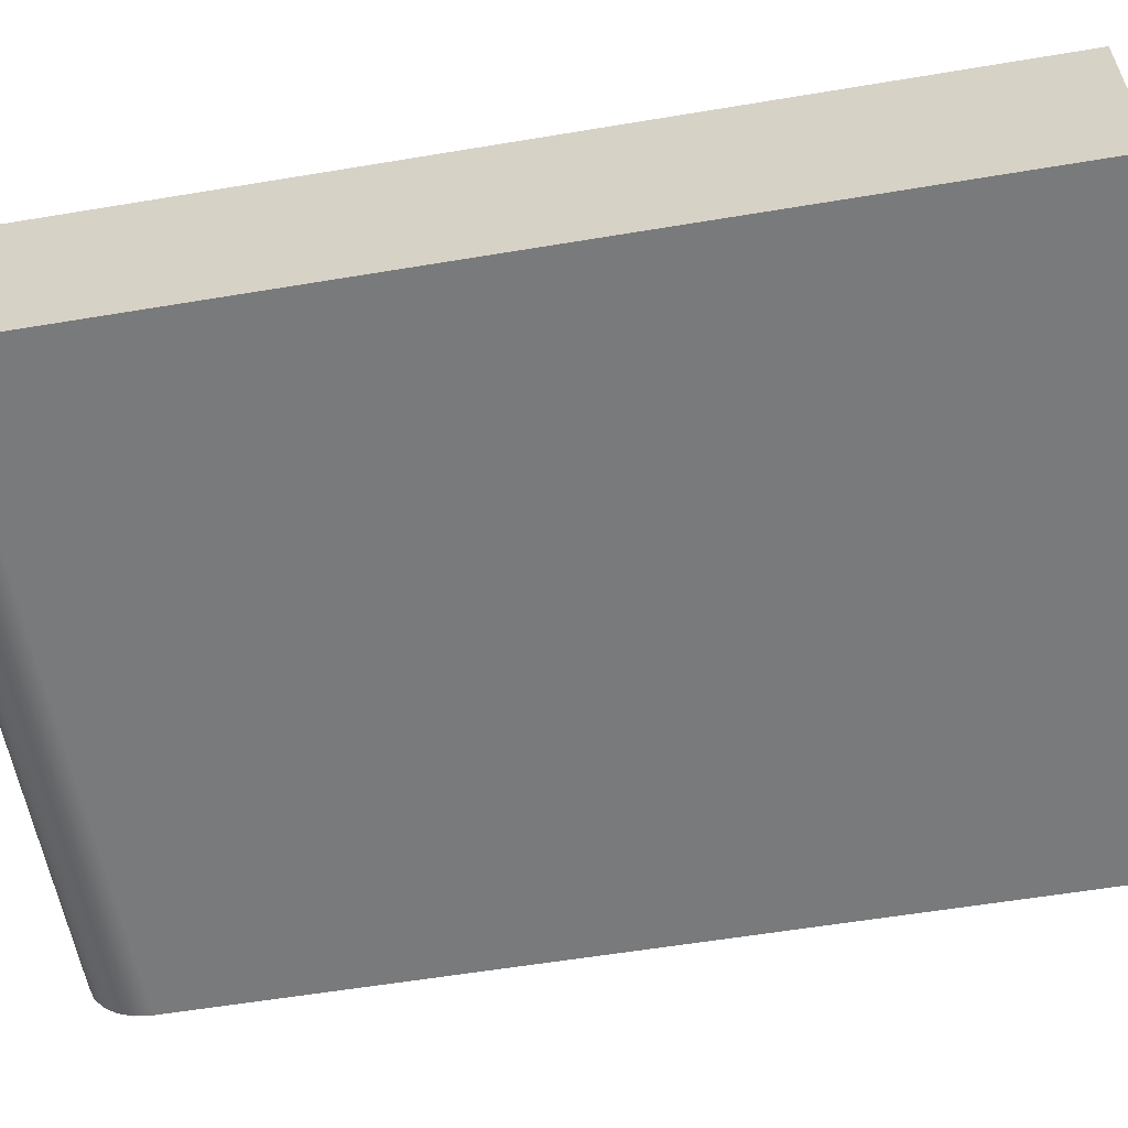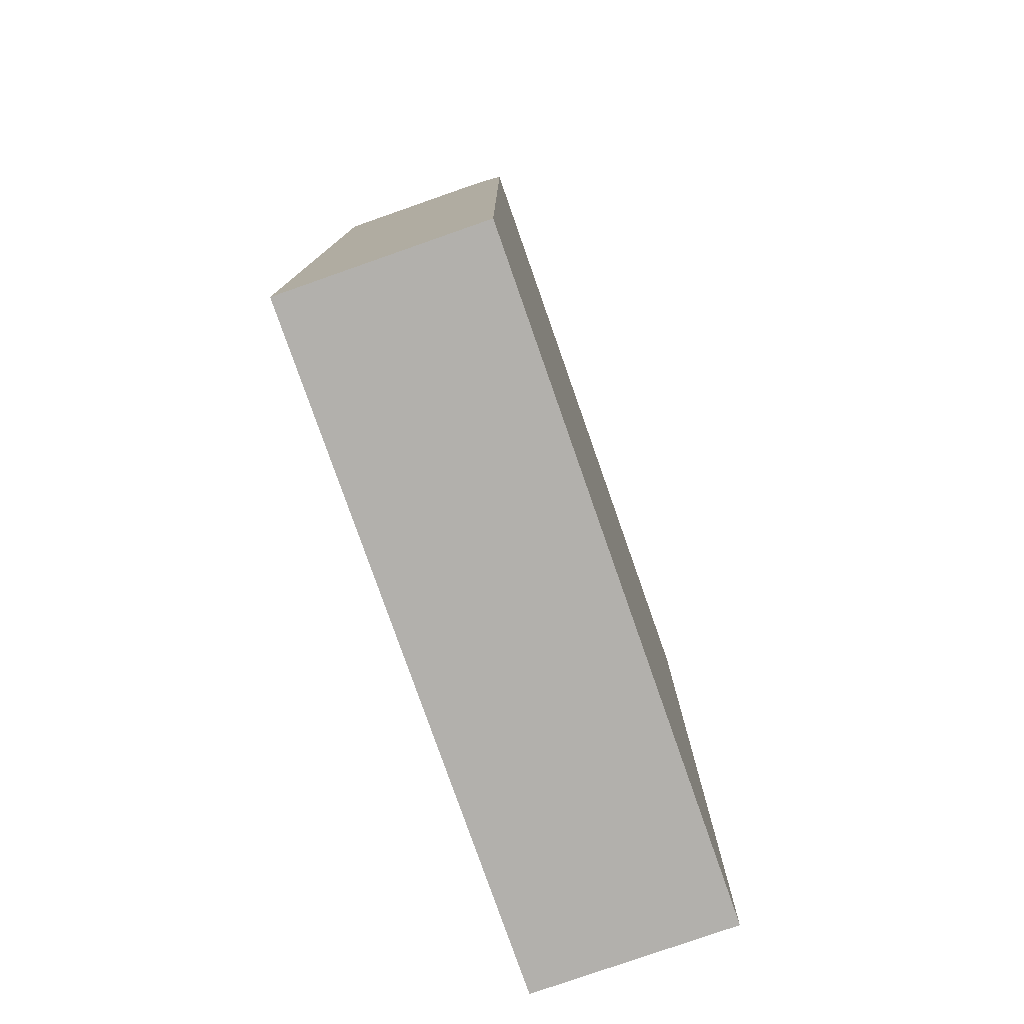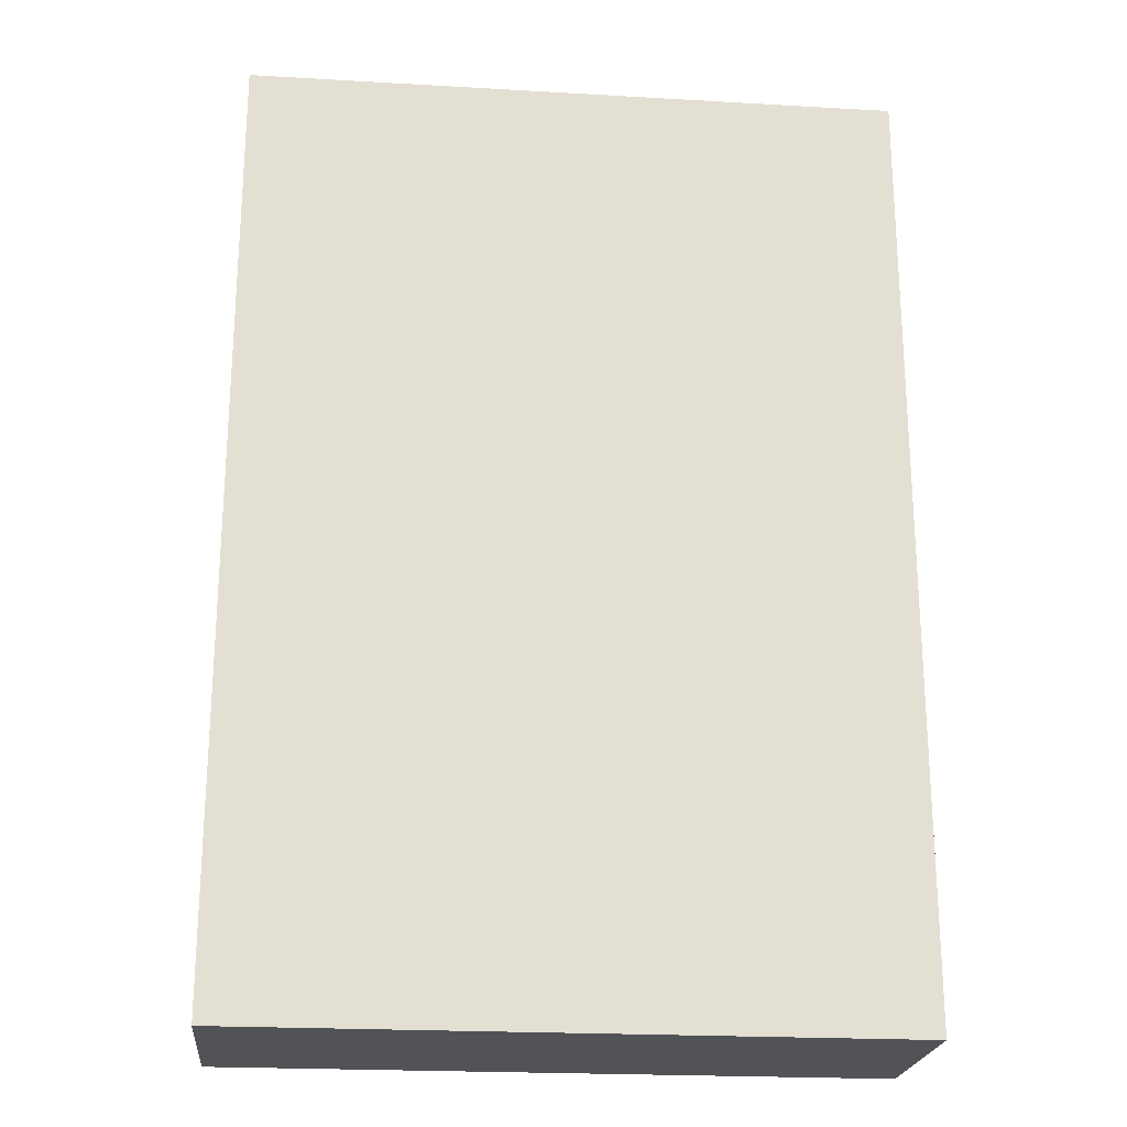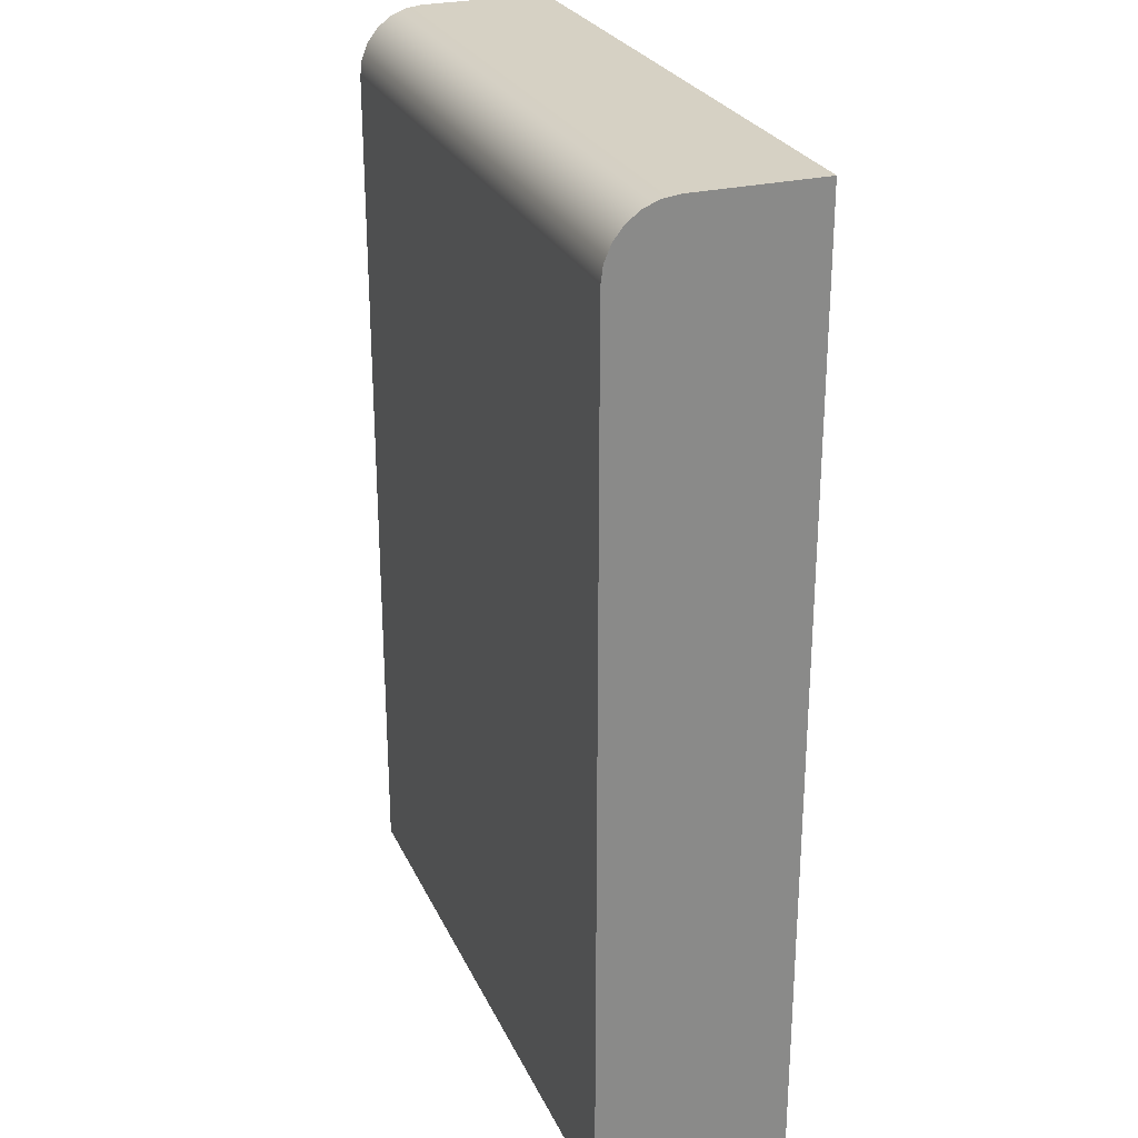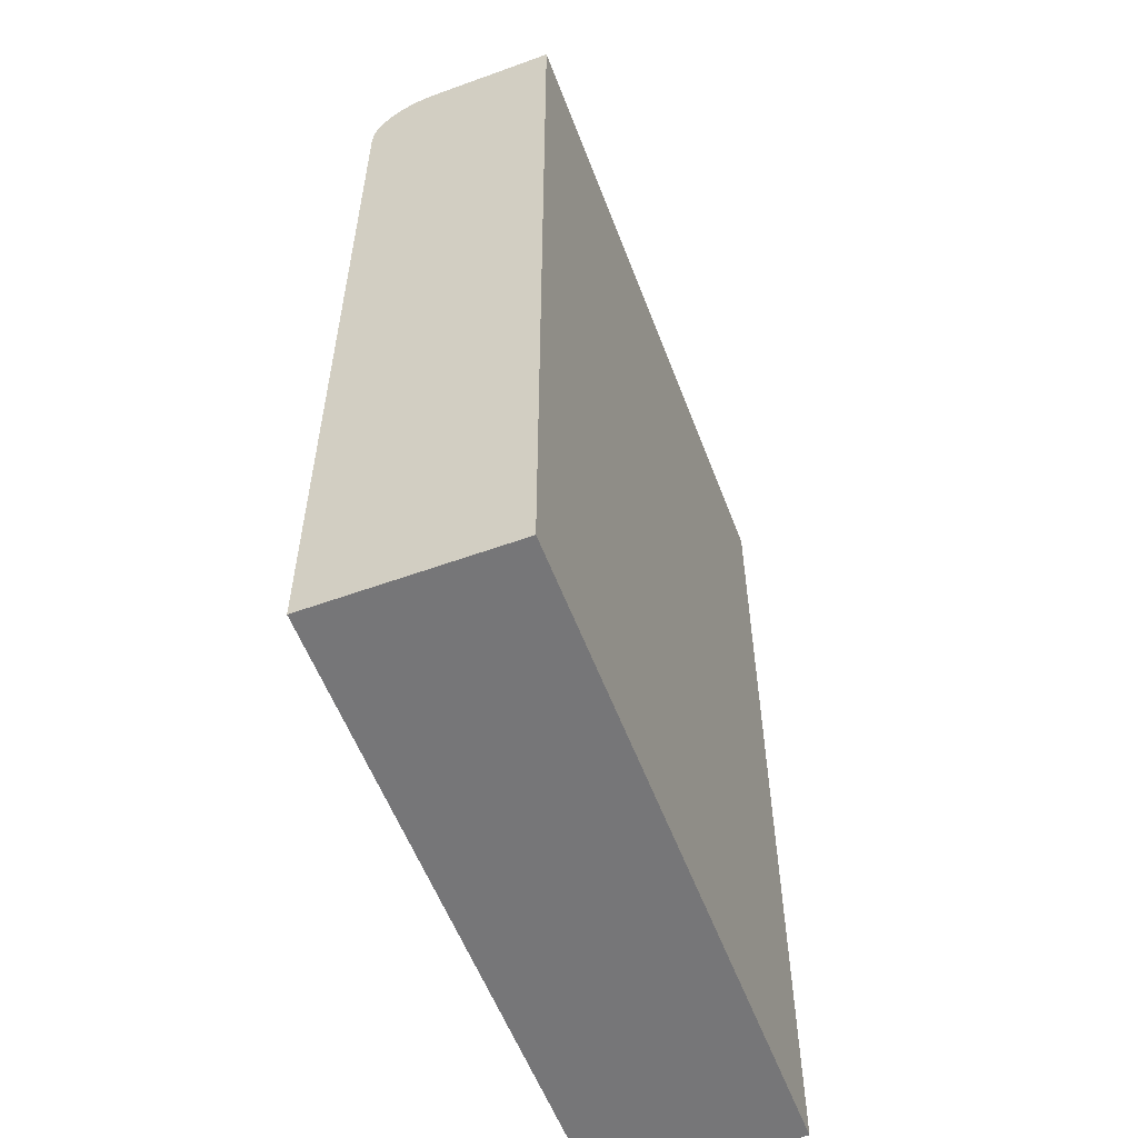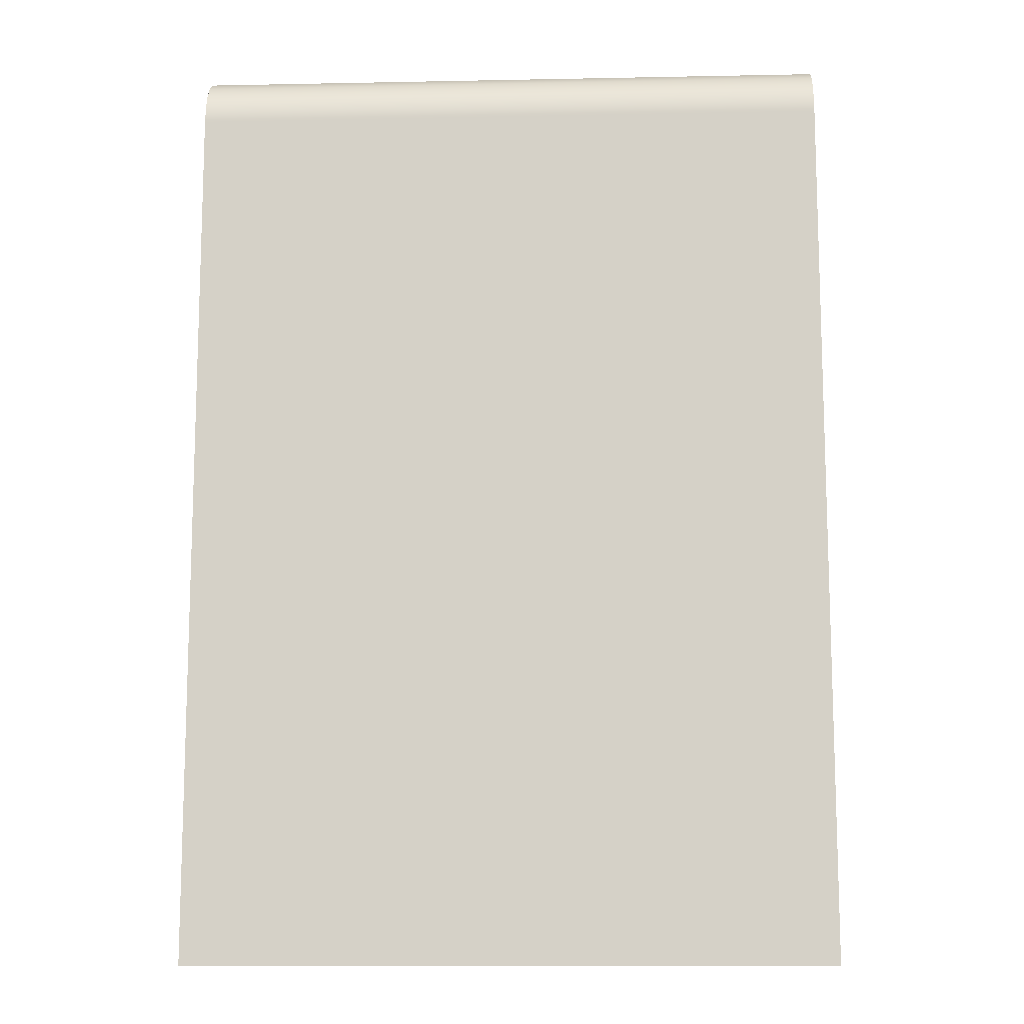
<metadata>
{"format":"obj","ext":"obj","renderer":"f3d","projection":"perspective","resolution":1024,"background":"white","views":[{"elev":-58.0,"azim":-80.2,"up":"+Z"},{"elev":-78.8,"azim":109.3,"up":"+Y"},{"elev":-22.3,"azim":-5.7,"up":"+Y"},{"elev":26.7,"azim":-110.7,"up":"+Y"},{"elev":-56.9,"azim":-69.3,"up":"+Y"},{"elev":-11.8,"azim":-177.3,"up":"+Y"}]}
</metadata>
<code>
v -12.5 36.5 2.503
v -12.5 36.41 1.855
v -12.5 36.16 1.252
v -12.5 35.77 0.7332
v -12.5 35.25 0.3354
v -12.5 34.64 0.0853
v -12.5 34 -4.441e-15
v -12.5 0 0
v -12.5 0 7.5
v -12.5 36.5 7.5
v -12.5 34 -4.441e-15
v 12.5 34 -4.441e-15
v 12.5 0 0
v -12.5 0 0
v -12.5 0 0
v 12.5 0 0
v 12.5 0 7.5
v -12.5 0 7.5
v -12.5 0 7.5
v 12.5 0 7.5
v 12.5 36.5 7.5
v -12.5 36.5 7.5
v -12.5 36.5 7.5
v 12.5 36.5 7.5
v 12.5 36.5 2.503
v -12.5 36.5 2.503
v -12.5 36.5 2.503
v 12.5 36.5 2.503
v 12.5 36.41 1.855
v 12.5 36.16 1.252
v 12.5 35.77 0.7332
v 12.5 35.25 0.3354
v 12.5 34.64 0.0853
v 12.5 34 -4.441e-15
v -12.5 34 -4.441e-15
v -12.5 34.64 0.0853
v -12.5 35.25 0.3354
v -12.5 35.77 0.7332
v -12.5 36.16 1.252
v -12.5 36.41 1.855
v 12.5 34 -4.441e-15
v 12.5 34.64 0.0853
v 12.5 35.25 0.3354
v 12.5 35.77 0.7332
v 12.5 36.16 1.252
v 12.5 36.41 1.855
v 12.5 36.5 2.503
v 12.5 36.5 7.5
v 12.5 0 7.5
v 12.5 0 0
g 42e7bb28-e355-11ea-960a-54bf646e7e1f
f 2 8 1
f 1 8 9
f 1 9 10
f 2 3 8
f 8 3 7
f 7 3 4
f 7 4 5
f 5 6 7
g 42e83054-e355-11ea-b19a-54bf646e7e1f
f 12 13 11
f 11 13 14
g 42e87e70-e355-11ea-893b-54bf646e7e1f
f 16 17 15
f 15 17 18
g 42e8f3a8-e355-11ea-8a53-54bf646e7e1f
f 20 21 19
f 19 21 22
g 42e968c0-e355-11ea-b71a-54bf646e7e1f
f 24 25 23
f 23 25 26
g 42e9ddf4-e355-11ea-8fcd-54bf646e7e1f
f 27 28 40
f 40 28 29
f 40 29 39
f 39 29 30
f 39 30 38
f 38 30 31
f 38 31 37
f 37 31 32
f 37 32 36
f 36 32 33
f 36 33 35
f 35 33 34
g 42ea5308-e355-11ea-a6e1-54bf646e7e1f
f 42 43 41
f 41 43 44
f 41 44 45
f 41 45 50
f 50 45 46
f 50 46 47
f 48 49 47
f 47 49 50

</code>
